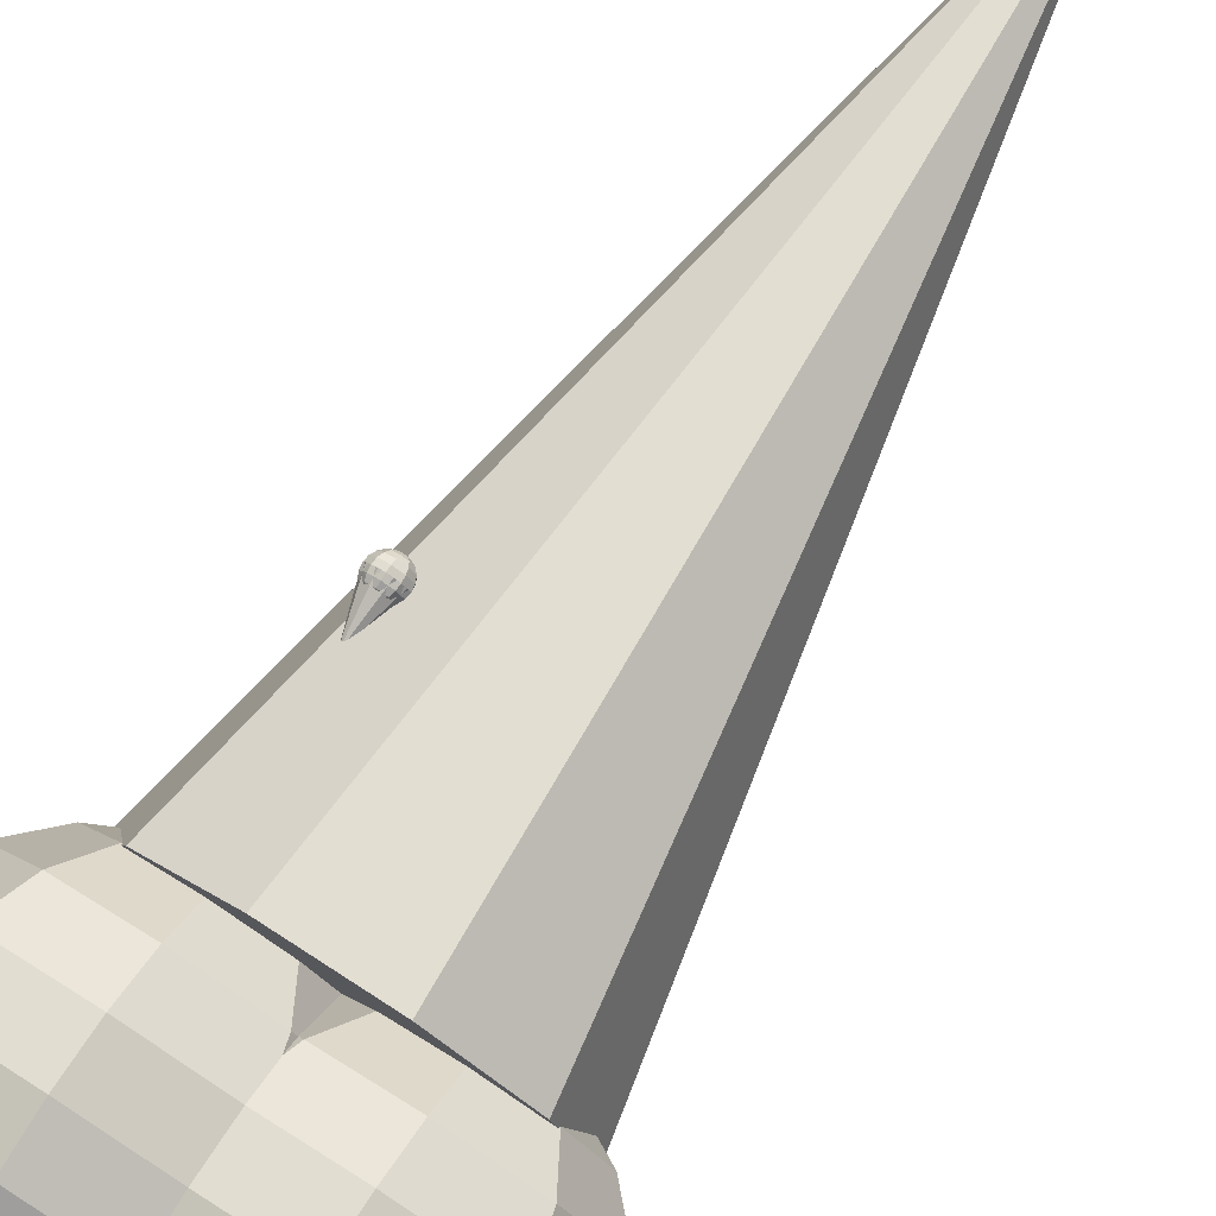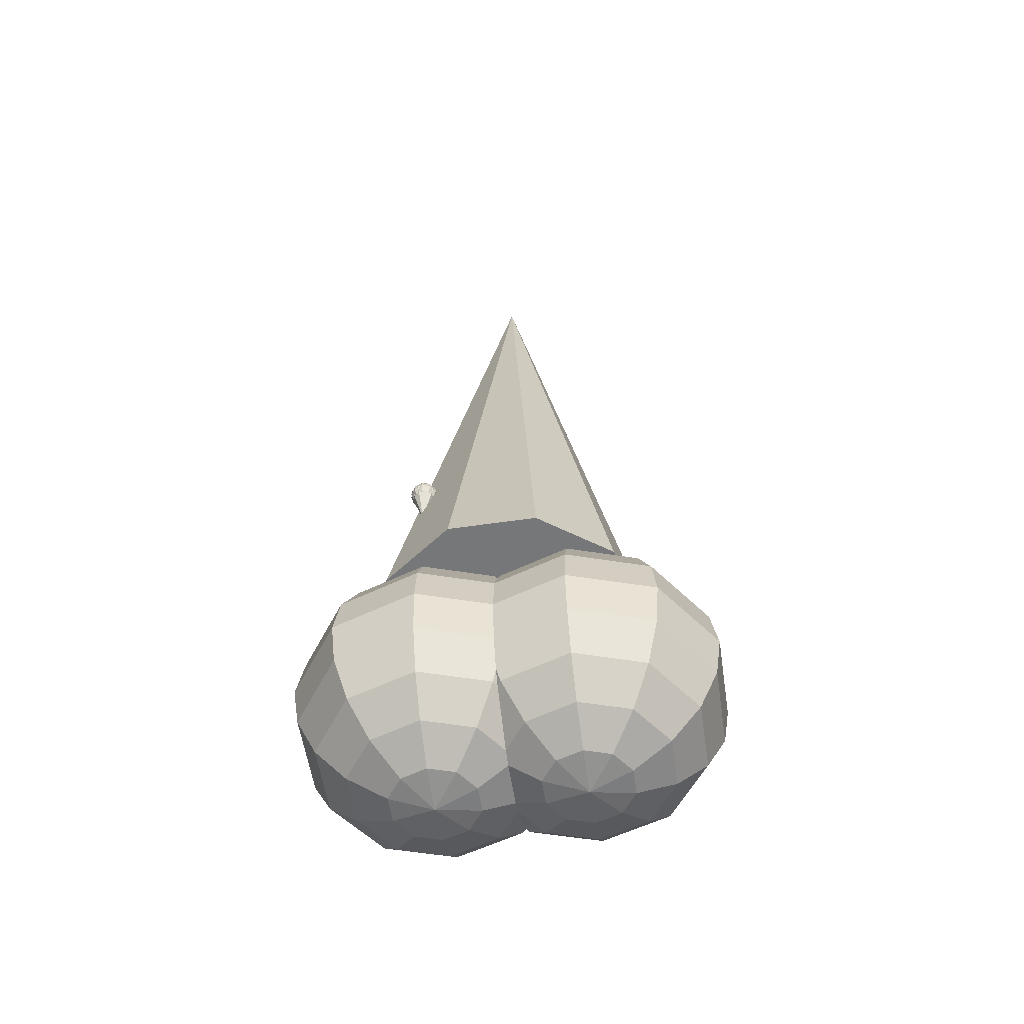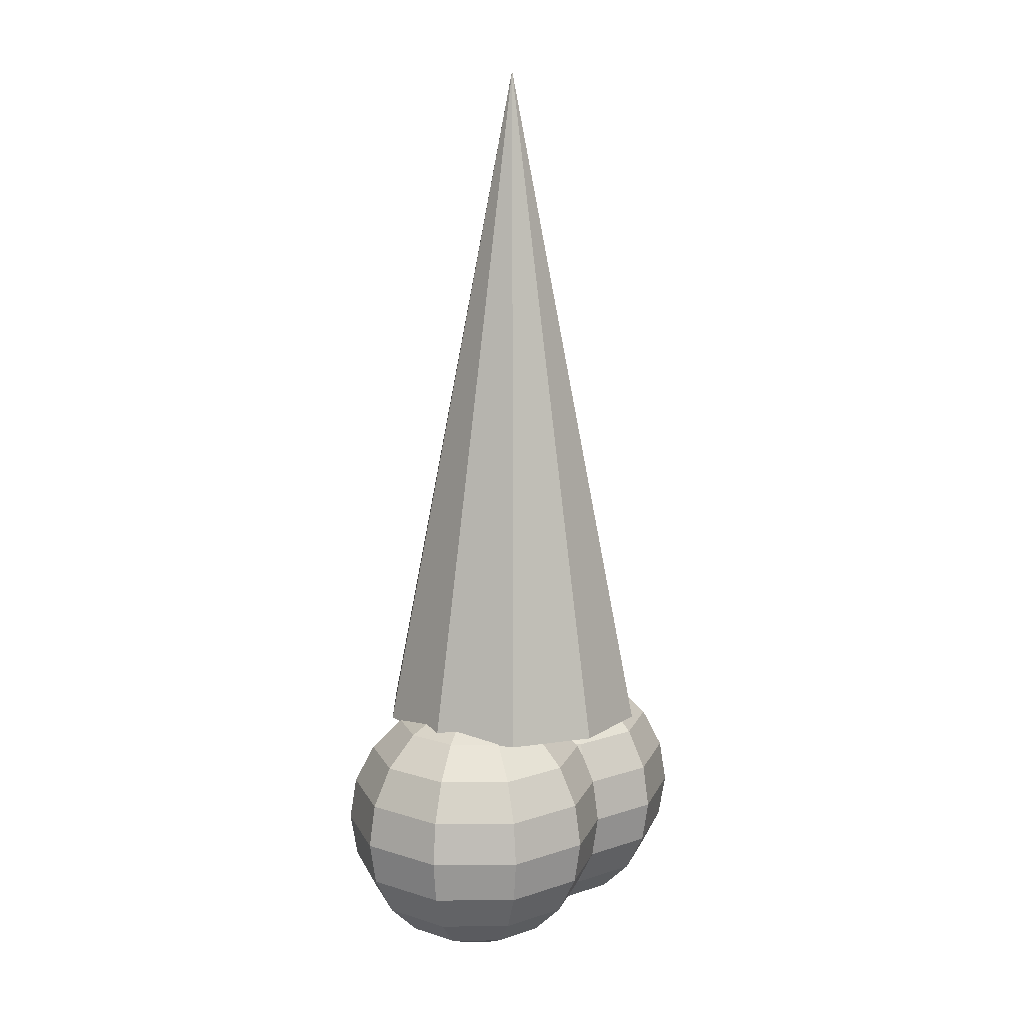
<metadata>
{"format":"obj","ext":"obj","renderer":"f3d","projection":"perspective","resolution":1024,"background":"white","views":[{"elev":77.8,"azim":-147.2,"up":"+Y"},{"elev":-57.1,"azim":-171.4,"up":"+Z"},{"elev":13.3,"azim":-54.6,"up":"+Z"}]}
</metadata>
<code>
o m756
v 0.0694 -0.000402 -0.2752
v 0.0694 0.04277 -0.2683
v 0.04402 0.03452 -0.2683
v 0.02834 0.01294 -0.2683
v 0.02834 -0.01374 -0.2683
v 0.04402 -0.03533 -0.2683
v 0.0694 -0.04357 -0.2683
v 0.09477 -0.03533 -0.2683
v 0.1105 -0.01374 -0.2683
v 0.1105 0.01294 -0.2683
v 0.09477 0.03452 -0.2683
v 0.0694 0.08171 -0.2485
v 0.02113 0.06603 -0.2485
v -0.0087 0.02497 -0.2485
v -0.0087 -0.02578 -0.2485
v 0.02113 -0.06684 -0.2485
v 0.0694 -0.08252 -0.2485
v 0.1177 -0.06684 -0.2485
v 0.1475 -0.02578 -0.2485
v 0.1475 0.02497 -0.2485
v 0.1177 0.06603 -0.2485
v 0.0694 0.1126 -0.2176
v 0.002964 0.09104 -0.2176
v -0.03809 0.03452 -0.2176
v -0.03809 -0.03533 -0.2176
v 0.002964 -0.09184 -0.2176
v 0.0694 -0.1134 -0.2176
v 0.1358 -0.09184 -0.2176
v 0.1769 -0.03533 -0.2176
v 0.1769 0.03452 -0.2176
v 0.1358 0.09104 -0.2176
v 0.0694 0.1325 -0.1786
v -0.0087 0.1071 -0.1786
v -0.05697 0.04066 -0.1786
v -0.05697 -0.04146 -0.1786
v -0.0087 -0.1079 -0.1786
v 0.0694 -0.1333 -0.1786
v 0.1475 -0.1079 -0.1786
v 0.1958 -0.04146 -0.1786
v 0.1958 0.04066 -0.1786
v 0.1475 0.1071 -0.1786
v 0.0694 0.1393 -0.1355
v -0.01272 0.1126 -0.1355
v -0.06347 0.04277 -0.1355
v -0.06347 -0.04357 -0.1355
v -0.01272 -0.1134 -0.1355
v 0.0694 -0.1401 -0.1355
v 0.1515 -0.1134 -0.1355
v 0.2023 -0.04357 -0.1355
v 0.2023 0.04277 -0.1355
v 0.1515 0.1126 -0.1355
v 0.0694 0.1325 -0.0923
v -0.0087 0.1071 -0.0923
v -0.05697 0.04066 -0.0923
v -0.05697 -0.04146 -0.0923
v -0.0087 -0.1079 -0.0923
v 0.0694 -0.1333 -0.0923
v 0.1475 -0.1079 -0.0923
v 0.1958 -0.04146 -0.0923
v 0.1958 0.04066 -0.0923
v 0.1475 0.1071 -0.0923
v 0.0694 0.1126 -0.05335
v 0.002964 0.09104 -0.05335
v -0.03809 0.03452 -0.05335
v -0.03809 -0.03533 -0.05335
v 0.002964 -0.09184 -0.05335
v 0.0694 -0.1134 -0.05335
v 0.1358 -0.09184 -0.05335
v 0.1769 -0.03533 -0.05335
v 0.1769 0.03452 -0.05335
v 0.1358 0.09104 -0.05335
v 0.0694 0.08171 -0.02244
v 0.02113 0.06603 -0.02244
v -0.0087 0.02497 -0.02244
v -0.0087 -0.02578 -0.02244
v 0.02113 -0.06684 -0.02244
v 0.0694 -0.08252 -0.02244
v 0.1177 -0.06684 -0.02244
v 0.1475 -0.02578 -0.02244
v 0.1475 0.02497 -0.02244
v 0.1177 0.06603 -0.02244
v 0.0694 0.04277 -0.002599
v 0.04402 0.03452 -0.002599
v 0.02834 0.01294 -0.002599
v 0.02834 -0.01374 -0.002599
v 0.04402 -0.03533 -0.002599
v 0.0694 -0.04357 -0.002599
v 0.09477 -0.03533 -0.002599
v 0.1105 -0.01374 -0.002599
v 0.1105 0.01294 -0.002599
v 0.09477 0.03452 -0.002599
v 0.0694 -0.000402 0.004239
v -0.07031 -0.000402 -0.2752
v -0.07031 0.04277 -0.2683
v -0.09568 0.03452 -0.2683
v -0.1114 0.01294 -0.2683
v -0.1114 -0.01374 -0.2683
v -0.09568 -0.03533 -0.2683
v -0.07031 -0.04357 -0.2683
v -0.04493 -0.03533 -0.2683
v -0.02925 -0.01374 -0.2683
v -0.02925 0.01294 -0.2683
v -0.04493 0.03452 -0.2683
v -0.07031 0.08171 -0.2485
v -0.1186 0.06603 -0.2485
v -0.1484 0.02497 -0.2485
v -0.1484 -0.02578 -0.2485
v -0.1186 -0.06684 -0.2485
v -0.07031 -0.08252 -0.2485
v -0.02204 -0.06684 -0.2485
v 0.00779 -0.02578 -0.2485
v 0.00779 0.02497 -0.2485
v -0.02204 0.06603 -0.2485
v -0.07031 0.1126 -0.2176
v -0.1367 0.09104 -0.2176
v -0.1778 0.03452 -0.2176
v -0.1778 -0.03533 -0.2176
v -0.1367 -0.09184 -0.2176
v -0.07031 -0.1134 -0.2176
v -0.003874 -0.09184 -0.2176
v 0.03719 -0.03533 -0.2176
v 0.03719 0.03452 -0.2176
v -0.003874 0.09104 -0.2176
v -0.07031 0.1325 -0.1786
v -0.1484 0.1071 -0.1786
v -0.1967 0.04066 -0.1786
v -0.1967 -0.04146 -0.1786
v -0.1484 -0.1079 -0.1786
v -0.07031 -0.1333 -0.1786
v 0.00779 -0.1079 -0.1786
v 0.05606 -0.04146 -0.1786
v 0.05606 0.04066 -0.1786
v 0.00779 0.1071 -0.1786
v -0.07031 0.1393 -0.1355
v -0.1524 0.1126 -0.1355
v -0.2032 0.04277 -0.1355
v -0.2032 -0.04357 -0.1355
v -0.1524 -0.1134 -0.1355
v -0.07031 -0.1401 -0.1355
v 0.01181 -0.1134 -0.1355
v 0.06256 -0.04357 -0.1355
v 0.06256 0.04277 -0.1355
v 0.01181 0.1126 -0.1355
v -0.07031 0.1325 -0.0923
v -0.1484 0.1071 -0.0923
v -0.1967 0.04066 -0.0923
v -0.1967 -0.04146 -0.0923
v -0.1484 -0.1079 -0.0923
v -0.07031 -0.1333 -0.0923
v 0.00779 -0.1079 -0.0923
v 0.05606 -0.04146 -0.0923
v 0.05606 0.04066 -0.0923
v 0.00779 0.1071 -0.0923
v -0.07031 0.1126 -0.05335
v -0.1367 0.09104 -0.05335
v -0.1778 0.03452 -0.05335
v -0.1778 -0.03533 -0.05335
v -0.1367 -0.09184 -0.05335
v -0.07031 -0.1134 -0.05335
v -0.003874 -0.09184 -0.05335
v 0.03719 -0.03533 -0.05335
v 0.03719 0.03452 -0.05335
v -0.003874 0.09104 -0.05335
v -0.07031 0.08171 -0.02244
v -0.1186 0.06603 -0.02244
v -0.1484 0.02497 -0.02244
v -0.1484 -0.02578 -0.02244
v -0.1186 -0.06684 -0.02244
v -0.07031 -0.08252 -0.02244
v -0.02204 -0.06684 -0.02244
v 0.00779 -0.02578 -0.02244
v 0.00779 0.02497 -0.02244
v -0.02204 0.06603 -0.02244
v -0.07031 0.04277 -0.002599
v -0.09568 0.03452 -0.002599
v -0.1114 0.01294 -0.002599
v -0.1114 -0.01374 -0.002599
v -0.09568 -0.03533 -0.002599
v -0.07031 -0.04357 -0.002599
v -0.04493 -0.03533 -0.002599
v -0.02925 -0.01374 -0.002599
v -0.02925 0.01294 -0.002599
v -0.04493 0.03452 -0.002599
v -0.07031 -0.000402 0.004239
v 0.08337 0.06945 0.13
v 0.08337 0.07377 0.1307
v 0.08083 0.07294 0.1307
v 0.07926 0.07079 0.1307
v 0.07926 0.06812 0.1307
v 0.08083 0.06596 0.1307
v 0.08337 0.06513 0.1307
v 0.08591 0.06596 0.1307
v 0.08747 0.06812 0.1307
v 0.08747 0.07079 0.1307
v 0.08591 0.07294 0.1307
v 0.08337 0.07766 0.1326
v 0.07854 0.07609 0.1326
v 0.07556 0.07199 0.1326
v 0.07556 0.06691 0.1326
v 0.07854 0.06281 0.1326
v 0.08337 0.06124 0.1326
v 0.08819 0.06281 0.1326
v 0.09118 0.06691 0.1326
v 0.09118 0.07199 0.1326
v 0.08819 0.07609 0.1326
v 0.08337 0.08075 0.1357
v 0.07673 0.07859 0.1357
v 0.07262 0.07294 0.1357
v 0.07262 0.06596 0.1357
v 0.07673 0.06031 0.1357
v 0.08337 0.05815 0.1357
v 0.09001 0.06031 0.1357
v 0.09412 0.06596 0.1357
v 0.09412 0.07294 0.1357
v 0.09001 0.07859 0.1357
v 0.08337 0.08274 0.1396
v 0.07556 0.0802 0.1396
v 0.07073 0.07356 0.1396
v 0.07073 0.06535 0.1396
v 0.07556 0.0587 0.1396
v 0.08337 0.05616 0.1396
v 0.09118 0.0587 0.1396
v 0.096 0.06535 0.1396
v 0.096 0.07356 0.1396
v 0.09118 0.0802 0.1396
v 0.08337 0.08342 0.1439
v 0.07516 0.08075 0.1439
v 0.07008 0.07377 0.1439
v 0.07008 0.06513 0.1439
v 0.07516 0.05815 0.1439
v 0.08337 0.05548 0.1439
v 0.09158 0.05815 0.1439
v 0.09666 0.06513 0.1439
v 0.09666 0.07377 0.1439
v 0.09158 0.08075 0.1439
v 0.08337 0.08274 0.1483
v 0.07556 0.0802 0.1483
v 0.07073 0.07356 0.1483
v 0.07073 0.06535 0.1483
v 0.07556 0.0587 0.1483
v 0.08337 0.05616 0.1483
v 0.09118 0.0587 0.1483
v 0.096 0.06535 0.1483
v 0.096 0.07356 0.1483
v 0.09118 0.0802 0.1483
v 0.08337 0.08075 0.1522
v 0.07673 0.07859 0.1522
v 0.07262 0.07294 0.1522
v 0.07262 0.06596 0.1522
v 0.07673 0.06031 0.1522
v 0.08337 0.05815 0.1522
v 0.09001 0.06031 0.1522
v 0.09412 0.06596 0.1522
v 0.09412 0.07294 0.1522
v 0.09001 0.07859 0.1522
v 0.08337 0.07766 0.1552
v 0.07854 0.07609 0.1552
v 0.07556 0.07199 0.1552
v 0.07556 0.06691 0.1552
v 0.07854 0.06281 0.1552
v 0.08337 0.06124 0.1552
v 0.08819 0.06281 0.1552
v 0.09118 0.06691 0.1552
v 0.09118 0.07199 0.1552
v 0.08819 0.07609 0.1552
v 0.08337 0.07377 0.1572
v 0.08083 0.07294 0.1572
v 0.07926 0.07079 0.1572
v 0.07926 0.06812 0.1572
v 0.08083 0.06596 0.1572
v 0.08337 0.06513 0.1572
v 0.08591 0.06596 0.1572
v 0.08747 0.06812 0.1572
v 0.08747 0.07079 0.1572
v 0.08591 0.07294 0.1572
v 0.08337 0.06945 0.1579
v 0.08337 0.06945 0.102
v 0.09467 0.07766 0.1439
v 0.09734 0.06945 0.1439
v 0.08337 0.06945 0.1439
v 0.08769 0.08274 0.1439
v 0.07905 0.08274 0.1439
v 0.07207 0.07766 0.1439
v 0.0694 0.06945 0.1439
v 0.07207 0.06124 0.1439
v 0.07905 0.05616 0.1439
v 0.08769 0.05616 0.1439
v 0.09467 0.06124 0.1439
v -0.000313 -0.000402 0.6748
v -0.1136 0.08171 -0.02366
v -0.000597 -0.000402 -0.0237
v -0.04377 0.1325 -0.02369
v 0.04257 0.1325 -0.02372
v 0.1124 0.08171 -0.02375
v 0.1391 -0.000402 -0.02376
v 0.1124 -0.08252 -0.02375
v 0.04257 -0.1333 -0.02372
v -0.04377 -0.1333 -0.02369
v -0.1136 -0.08252 -0.02366
v -0.1403 -0.000402 -0.02364
f 2 1 3
f 3 1 4
f 4 1 5
f 5 1 6
f 6 1 7
f 7 1 8
f 8 1 9
f 9 1 10
f 10 1 11
f 11 1 2
f 2 3 12
f 12 3 13
f 3 4 13
f 13 4 14
f 4 5 14
f 14 5 15
f 5 6 15
f 15 6 16
f 6 7 16
f 16 7 17
f 7 8 17
f 17 8 18
f 8 9 18
f 18 9 19
f 9 10 19
f 19 10 20
f 10 11 20
f 20 11 21
f 11 2 21
f 21 2 12
f 12 13 22
f 22 13 23
f 13 14 23
f 23 14 24
f 14 15 24
f 24 15 25
f 15 16 25
f 25 16 26
f 16 17 26
f 26 17 27
f 17 18 27
f 27 18 28
f 18 19 28
f 28 19 29
f 19 20 29
f 29 20 30
f 20 21 30
f 30 21 31
f 21 12 31
f 31 12 22
f 22 23 32
f 32 23 33
f 23 24 33
f 33 24 34
f 24 25 34
f 34 25 35
f 25 26 35
f 35 26 36
f 26 27 36
f 36 27 37
f 27 28 37
f 37 28 38
f 28 29 38
f 38 29 39
f 29 30 39
f 39 30 40
f 30 31 40
f 40 31 41
f 31 22 41
f 41 22 32
f 32 33 42
f 42 33 43
f 33 34 43
f 43 34 44
f 34 35 44
f 44 35 45
f 35 36 45
f 45 36 46
f 36 37 46
f 46 37 47
f 37 38 47
f 47 38 48
f 38 39 48
f 48 39 49
f 39 40 49
f 49 40 50
f 40 41 50
f 50 41 51
f 41 32 51
f 51 32 42
f 42 43 52
f 52 43 53
f 43 44 53
f 53 44 54
f 44 45 54
f 54 45 55
f 45 46 55
f 55 46 56
f 46 47 56
f 56 47 57
f 47 48 57
f 57 48 58
f 48 49 58
f 58 49 59
f 49 50 59
f 59 50 60
f 50 51 60
f 60 51 61
f 51 42 61
f 61 42 52
f 52 53 62
f 62 53 63
f 53 54 63
f 63 54 64
f 54 55 64
f 64 55 65
f 55 56 65
f 65 56 66
f 56 57 66
f 66 57 67
f 57 58 67
f 67 58 68
f 58 59 68
f 68 59 69
f 59 60 69
f 69 60 70
f 60 61 70
f 70 61 71
f 61 52 71
f 71 52 62
f 62 63 72
f 72 63 73
f 63 64 73
f 73 64 74
f 64 65 74
f 74 65 75
f 65 66 75
f 75 66 76
f 66 67 76
f 76 67 77
f 67 68 77
f 77 68 78
f 68 69 78
f 78 69 79
f 69 70 79
f 79 70 80
f 70 71 80
f 80 71 81
f 71 62 81
f 81 62 72
f 72 73 82
f 82 73 83
f 73 74 83
f 83 74 84
f 74 75 84
f 84 75 85
f 75 76 85
f 85 76 86
f 76 77 86
f 86 77 87
f 77 78 87
f 87 78 88
f 78 79 88
f 88 79 89
f 79 80 89
f 89 80 90
f 80 81 90
f 90 81 91
f 81 72 91
f 91 72 82
f 82 83 92
f 83 84 92
f 84 85 92
f 85 86 92
f 86 87 92
f 87 88 92
f 88 89 92
f 89 90 92
f 90 91 92
f 91 82 92
f 94 93 95
f 95 93 96
f 96 93 97
f 97 93 98
f 98 93 99
f 99 93 100
f 100 93 101
f 101 93 102
f 102 93 103
f 103 93 94
f 94 95 104
f 104 95 105
f 95 96 105
f 105 96 106
f 96 97 106
f 106 97 107
f 97 98 107
f 107 98 108
f 98 99 108
f 108 99 109
f 99 100 109
f 109 100 110
f 100 101 110
f 110 101 111
f 101 102 111
f 111 102 112
f 102 103 112
f 112 103 113
f 103 94 113
f 113 94 104
f 104 105 114
f 114 105 115
f 105 106 115
f 115 106 116
f 106 107 116
f 116 107 117
f 107 108 117
f 117 108 118
f 108 109 118
f 118 109 119
f 109 110 119
f 119 110 120
f 110 111 120
f 120 111 121
f 111 112 121
f 121 112 122
f 112 113 122
f 122 113 123
f 113 104 123
f 123 104 114
f 114 115 124
f 124 115 125
f 115 116 125
f 125 116 126
f 116 117 126
f 126 117 127
f 117 118 127
f 127 118 128
f 118 119 128
f 128 119 129
f 119 120 129
f 129 120 130
f 120 121 130
f 130 121 131
f 121 122 131
f 131 122 132
f 122 123 132
f 132 123 133
f 123 114 133
f 133 114 124
f 124 125 134
f 134 125 135
f 125 126 135
f 135 126 136
f 126 127 136
f 136 127 137
f 127 128 137
f 137 128 138
f 128 129 138
f 138 129 139
f 129 130 139
f 139 130 140
f 130 131 140
f 140 131 141
f 131 132 141
f 141 132 142
f 132 133 142
f 142 133 143
f 133 124 143
f 143 124 134
f 134 135 144
f 144 135 145
f 135 136 145
f 145 136 146
f 136 137 146
f 146 137 147
f 137 138 147
f 147 138 148
f 138 139 148
f 148 139 149
f 139 140 149
f 149 140 150
f 140 141 150
f 150 141 151
f 141 142 151
f 151 142 152
f 142 143 152
f 152 143 153
f 143 134 153
f 153 134 144
f 144 145 154
f 154 145 155
f 145 146 155
f 155 146 156
f 146 147 156
f 156 147 157
f 147 148 157
f 157 148 158
f 148 149 158
f 158 149 159
f 149 150 159
f 159 150 160
f 150 151 160
f 160 151 161
f 151 152 161
f 161 152 162
f 152 153 162
f 162 153 163
f 153 144 163
f 163 144 154
f 154 155 164
f 164 155 165
f 155 156 165
f 165 156 166
f 156 157 166
f 166 157 167
f 157 158 167
f 167 158 168
f 158 159 168
f 168 159 169
f 159 160 169
f 169 160 170
f 160 161 170
f 170 161 171
f 161 162 171
f 171 162 172
f 162 163 172
f 172 163 173
f 163 154 173
f 173 154 164
f 164 165 174
f 174 165 175
f 165 166 175
f 175 166 176
f 166 167 176
f 176 167 177
f 167 168 177
f 177 168 178
f 168 169 178
f 178 169 179
f 169 170 179
f 179 170 180
f 170 171 180
f 180 171 181
f 171 172 181
f 181 172 182
f 172 173 182
f 182 173 183
f 173 164 183
f 183 164 174
f 174 175 184
f 175 176 184
f 176 177 184
f 177 178 184
f 178 179 184
f 179 180 184
f 180 181 184
f 181 182 184
f 182 183 184
f 183 174 184
f 186 185 187
f 187 185 188
f 188 185 189
f 189 185 190
f 190 185 191
f 191 185 192
f 192 185 193
f 193 185 194
f 194 185 195
f 195 185 186
f 186 187 196
f 196 187 197
f 187 188 197
f 197 188 198
f 188 189 198
f 198 189 199
f 189 190 199
f 199 190 200
f 190 191 200
f 200 191 201
f 191 192 201
f 201 192 202
f 192 193 202
f 202 193 203
f 193 194 203
f 203 194 204
f 194 195 204
f 204 195 205
f 195 186 205
f 205 186 196
f 196 197 206
f 206 197 207
f 197 198 207
f 207 198 208
f 198 199 208
f 208 199 209
f 199 200 209
f 209 200 210
f 200 201 210
f 210 201 211
f 201 202 211
f 211 202 212
f 202 203 212
f 212 203 213
f 203 204 213
f 213 204 214
f 204 205 214
f 214 205 215
f 205 196 215
f 215 196 206
f 206 207 216
f 216 207 217
f 207 208 217
f 217 208 218
f 208 209 218
f 218 209 219
f 209 210 219
f 219 210 220
f 210 211 220
f 220 211 221
f 211 212 221
f 221 212 222
f 212 213 222
f 222 213 223
f 213 214 223
f 223 214 224
f 214 215 224
f 224 215 225
f 215 206 225
f 225 206 216
f 216 217 226
f 226 217 227
f 217 218 227
f 227 218 228
f 218 219 228
f 228 219 229
f 219 220 229
f 229 220 230
f 220 221 230
f 230 221 231
f 221 222 231
f 231 222 232
f 222 223 232
f 232 223 233
f 223 224 233
f 233 224 234
f 224 225 234
f 234 225 235
f 225 216 235
f 235 216 226
f 226 227 236
f 236 227 237
f 227 228 237
f 237 228 238
f 228 229 238
f 238 229 239
f 229 230 239
f 239 230 240
f 230 231 240
f 240 231 241
f 231 232 241
f 241 232 242
f 232 233 242
f 242 233 243
f 233 234 243
f 243 234 244
f 234 235 244
f 244 235 245
f 235 226 245
f 245 226 236
f 236 237 246
f 246 237 247
f 237 238 247
f 247 238 248
f 238 239 248
f 248 239 249
f 239 240 249
f 249 240 250
f 240 241 250
f 250 241 251
f 241 242 251
f 251 242 252
f 242 243 252
f 252 243 253
f 243 244 253
f 253 244 254
f 244 245 254
f 254 245 255
f 245 236 255
f 255 236 246
f 246 247 256
f 256 247 257
f 247 248 257
f 257 248 258
f 248 249 258
f 258 249 259
f 249 250 259
f 259 250 260
f 250 251 260
f 260 251 261
f 251 252 261
f 261 252 262
f 252 253 262
f 262 253 263
f 253 254 263
f 263 254 264
f 254 255 264
f 264 255 265
f 255 246 265
f 265 246 256
f 256 257 266
f 266 257 267
f 257 258 267
f 267 258 268
f 258 259 268
f 268 259 269
f 259 260 269
f 269 260 270
f 260 261 270
f 270 261 271
f 261 262 271
f 271 262 272
f 262 263 272
f 272 263 273
f 263 264 273
f 273 264 274
f 264 265 274
f 274 265 275
f 265 256 275
f 275 256 266
f 266 267 276
f 267 268 276
f 268 269 276
f 269 270 276
f 270 271 276
f 271 272 276
f 272 273 276
f 273 274 276
f 274 275 276
f 275 266 276
f 277 278 279
f 280 279 278
f 277 281 278
f 280 278 281
f 277 282 281
f 280 281 282
f 277 283 282
f 280 282 283
f 277 284 283
f 280 283 284
f 277 285 284
f 280 284 285
f 277 286 285
f 280 285 286
f 277 287 286
f 280 286 287
f 277 288 287
f 280 287 288
f 277 279 288
f 280 288 279
f 289 290 300
f 291 300 290
f 289 292 290
f 291 290 292
f 289 293 292
f 291 292 293
f 289 294 293
f 291 293 294
f 289 295 294
f 291 294 295
f 289 296 295
f 291 295 296
f 289 297 296
f 291 296 297
f 289 298 297
f 291 297 298
f 289 299 298
f 291 298 299
f 289 300 299
f 291 299 300

</code>
